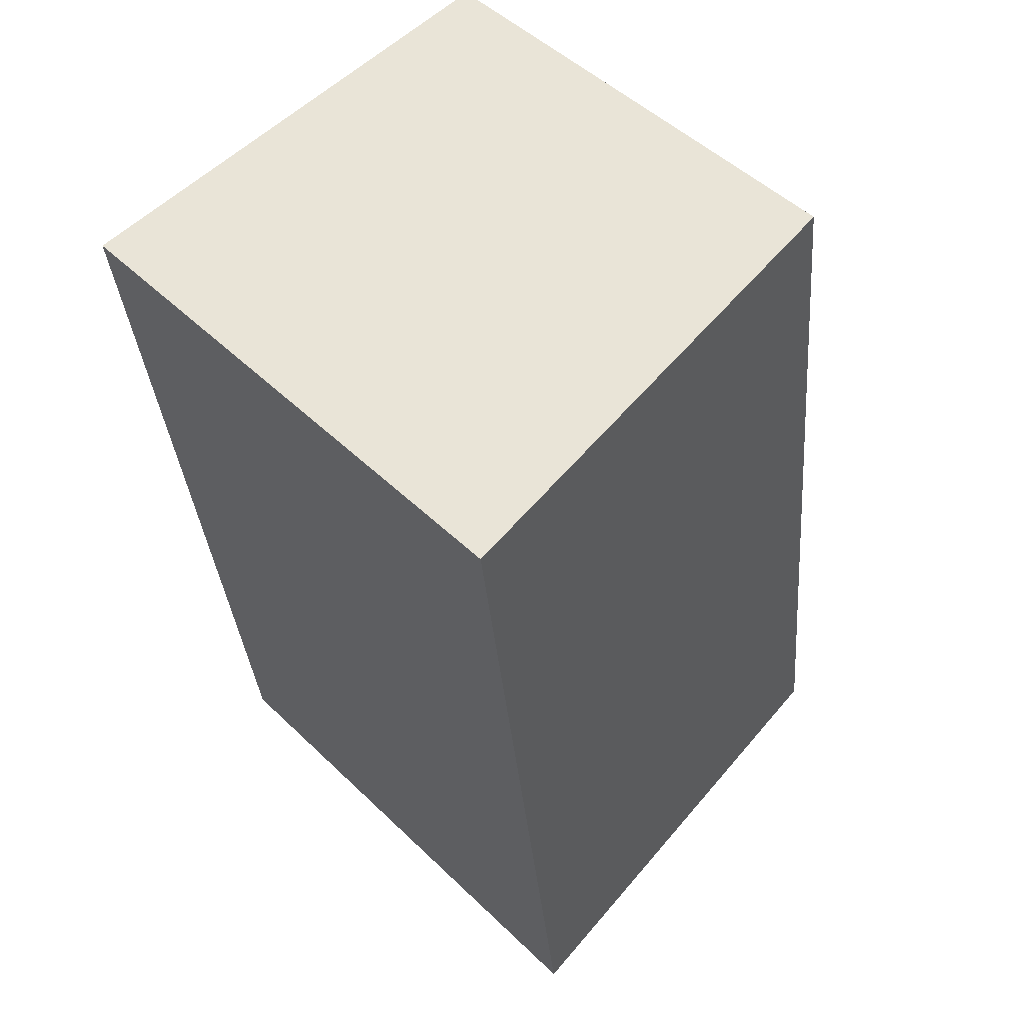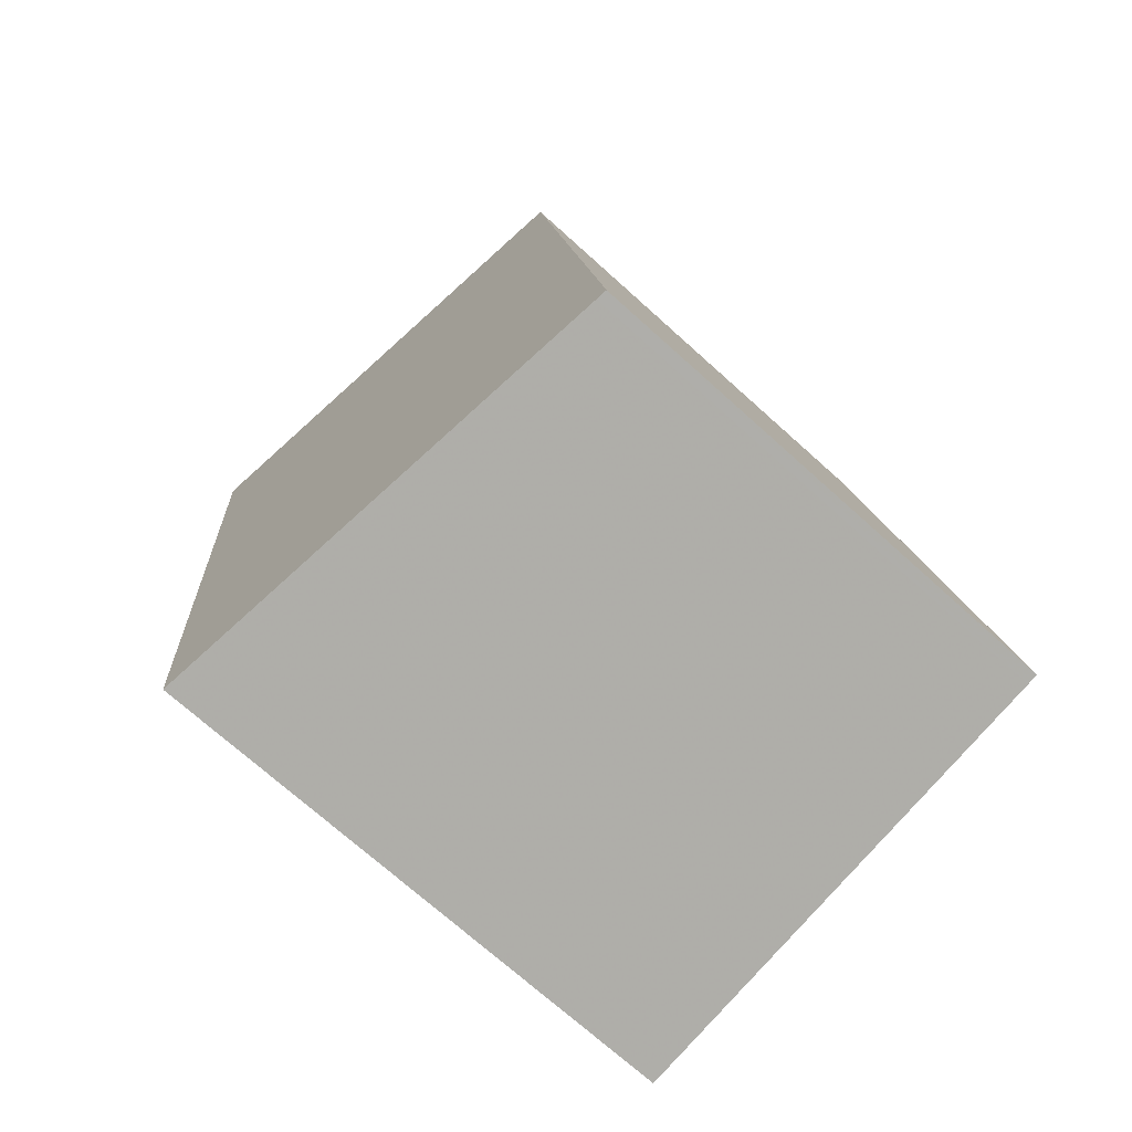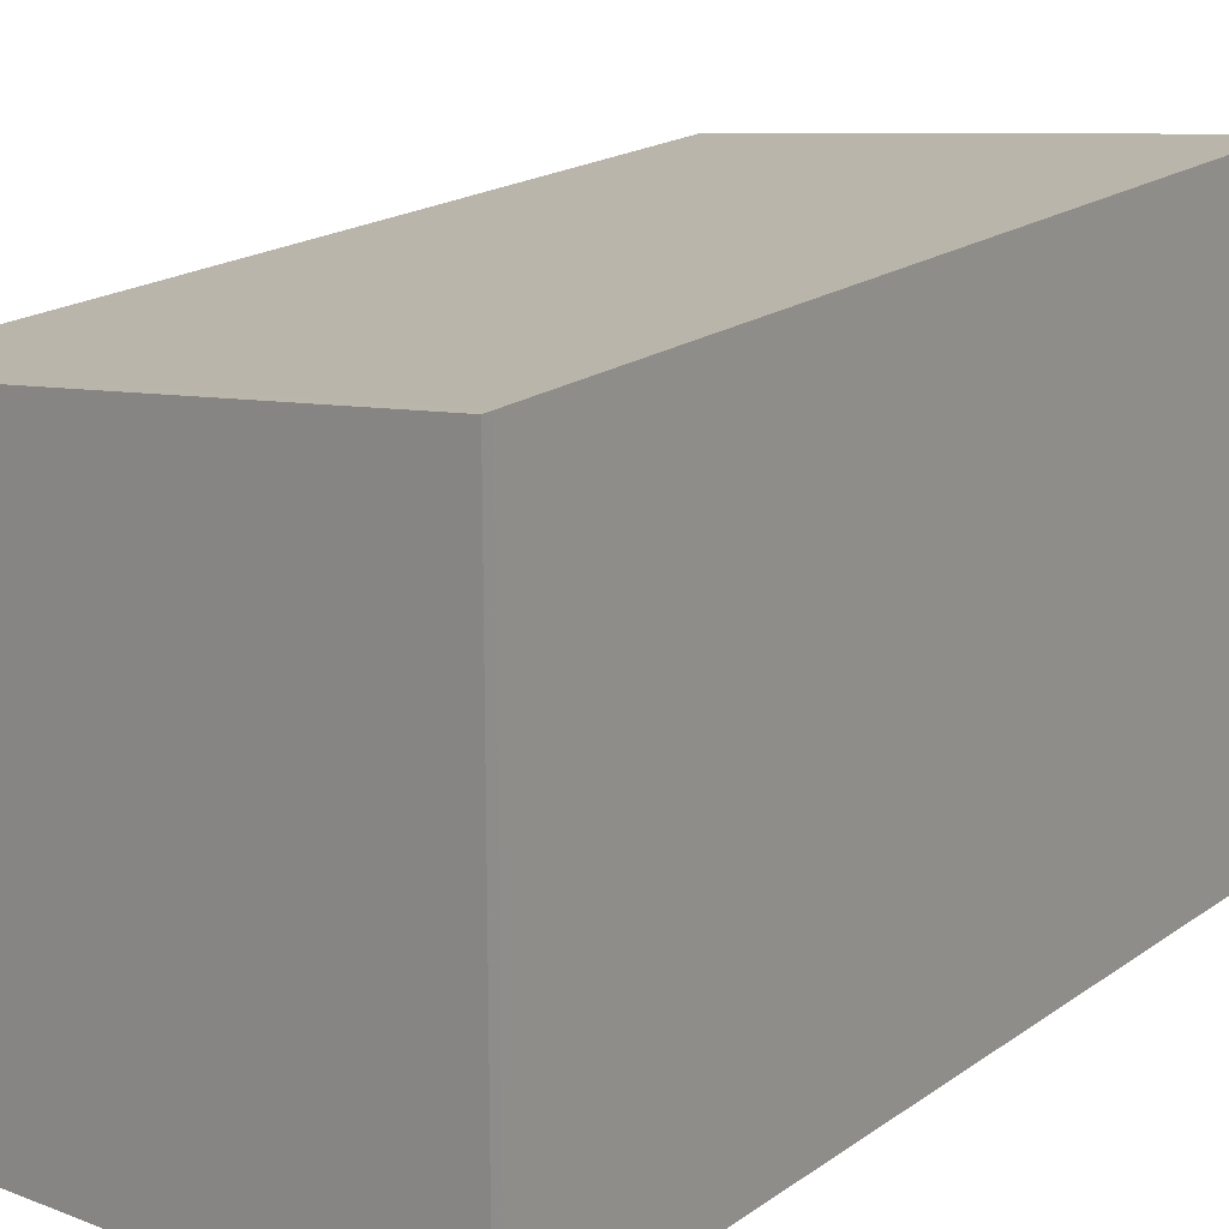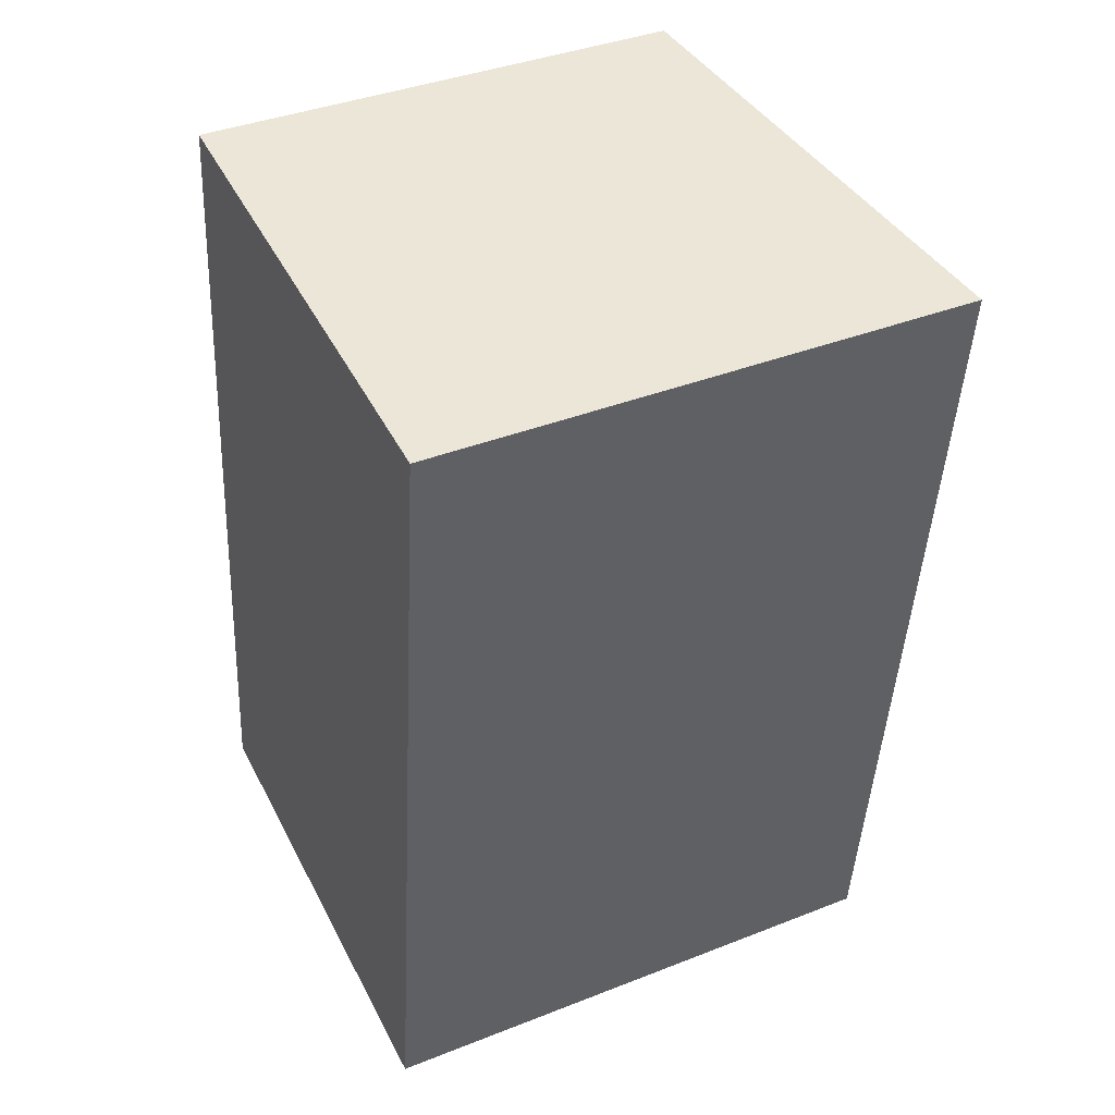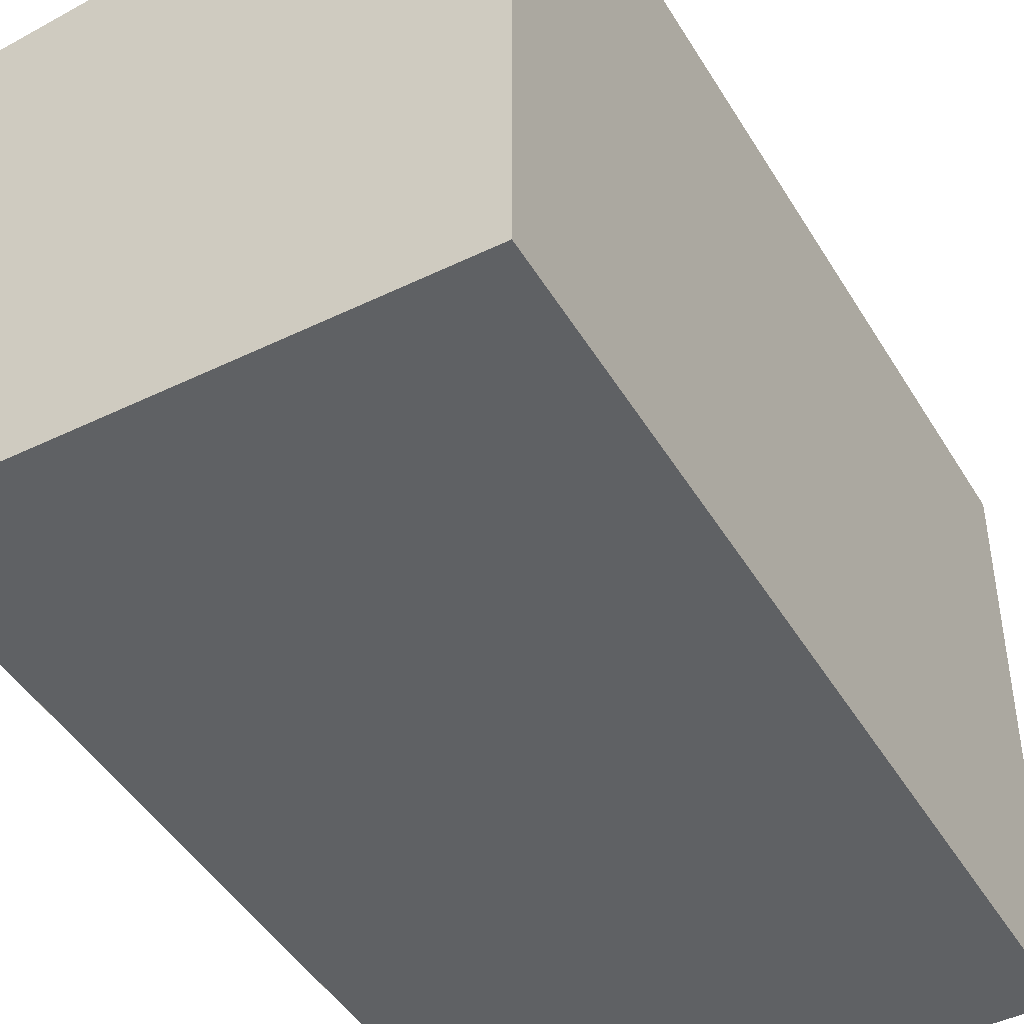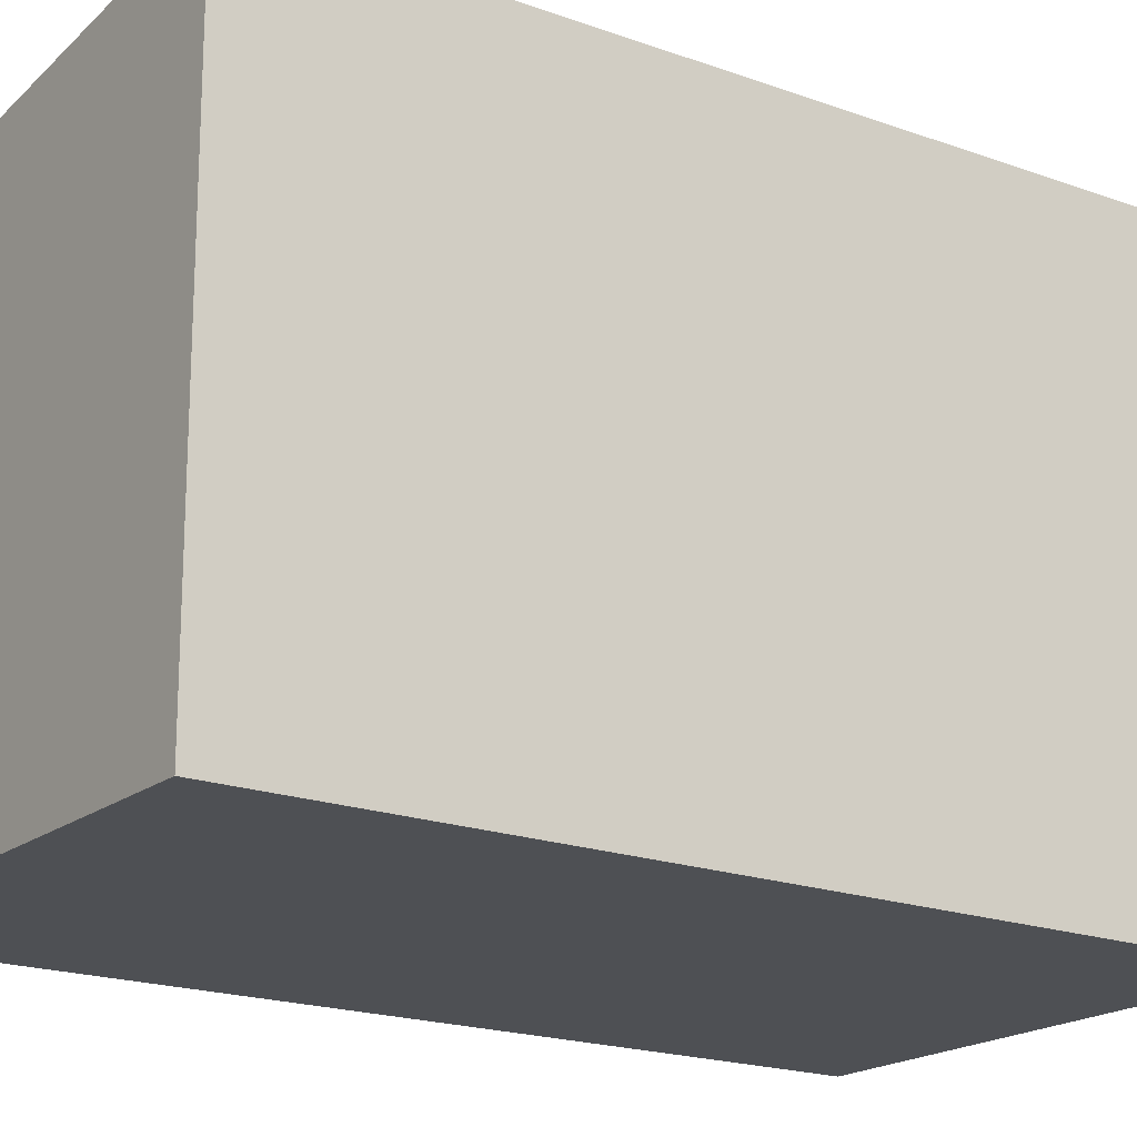
<metadata>
{"format":"obj","ext":"obj","renderer":"f3d","projection":"perspective","resolution":1024,"background":"white","views":[{"elev":49.6,"azim":-43.4,"up":"+Y"},{"elev":-72.1,"azim":48.0,"up":"+Y"},{"elev":18.5,"azim":-136.5,"up":"+Z"},{"elev":38.8,"azim":-116.3,"up":"+Y"},{"elev":-45.5,"azim":-144.1,"up":"+Z"},{"elev":-19.0,"azim":-118.5,"up":"+Z"}]}
</metadata>
<code>
v -1349 -1015 2.402
v -1347 -1015 2.156
v -1347 -1018 2.179
v -1349 -1019 2.424
v -1349 -1015 2.403
v -1347 -1015 2.157
v -1347 -1015 2.163
v -1347 -1015 2.163
v -1347 -1018 2.185
v -1349 -1019 2.424
v -1347 -1018 2.184
v -1347 -1018 2.179
v -1347 -1015 2.163
v -1349 -1015 2.402
v -1349 -1015 0
v -1347 -1015 0
v -1347 -1015 2.157
v -1347 -1015 2.156
v -1347 -1015 0
v -1347 -1015 0
v -1347 -1018 2.185
v -1347 -1018 2.179
v -1347 -1018 0
v -1347 -1018 -4.441e-16
v -1349 -1019 2.424
v -1349 -1019 2.424
v -1349 -1019 0
v -1349 -1019 0
v -1349 -1015 2.402
v -1349 -1015 2.403
v -1349 -1015 0
v -1349 -1015 0
v -1347 -1018 2.179
v -1347 -1015 2.157
v -1347 -1015 0
v -1347 -1018 0
v -1347 -1015 2.156
v -1347 -1015 2.163
v -1347 -1015 0
v -1347 -1015 0
v -1349 -1019 2.424
v -1347 -1018 2.185
v -1347 -1018 -4.441e-16
v -1349 -1019 0
v -1349 -1015 2.403
v -1349 -1019 2.424
v -1349 -1019 0
v -1349 -1015 0
v -1347 -1018 2.179
v -1347 -1018 2.179
v -1347 -1018 0
v -1347 -1018 0
v -1349 -1015 0
v -1347 -1015 0
v -1347 -1018 0
v -1349 -1019 0
f 12 3 9 11
f 8 2 6 7
f 7 5 1 8
f 11 9 4 10
f 10 5 7 11
f 11 7 6 12
f 14 15 16 13
f 18 19 20 17
f 22 23 24 21
f 26 27 28 25
f 30 31 32 29
f 34 35 36 33
f 38 39 40 37
f 42 43 44 41
f 46 47 48 45
f 50 51 52 49
f 54 55 56 53

</code>
